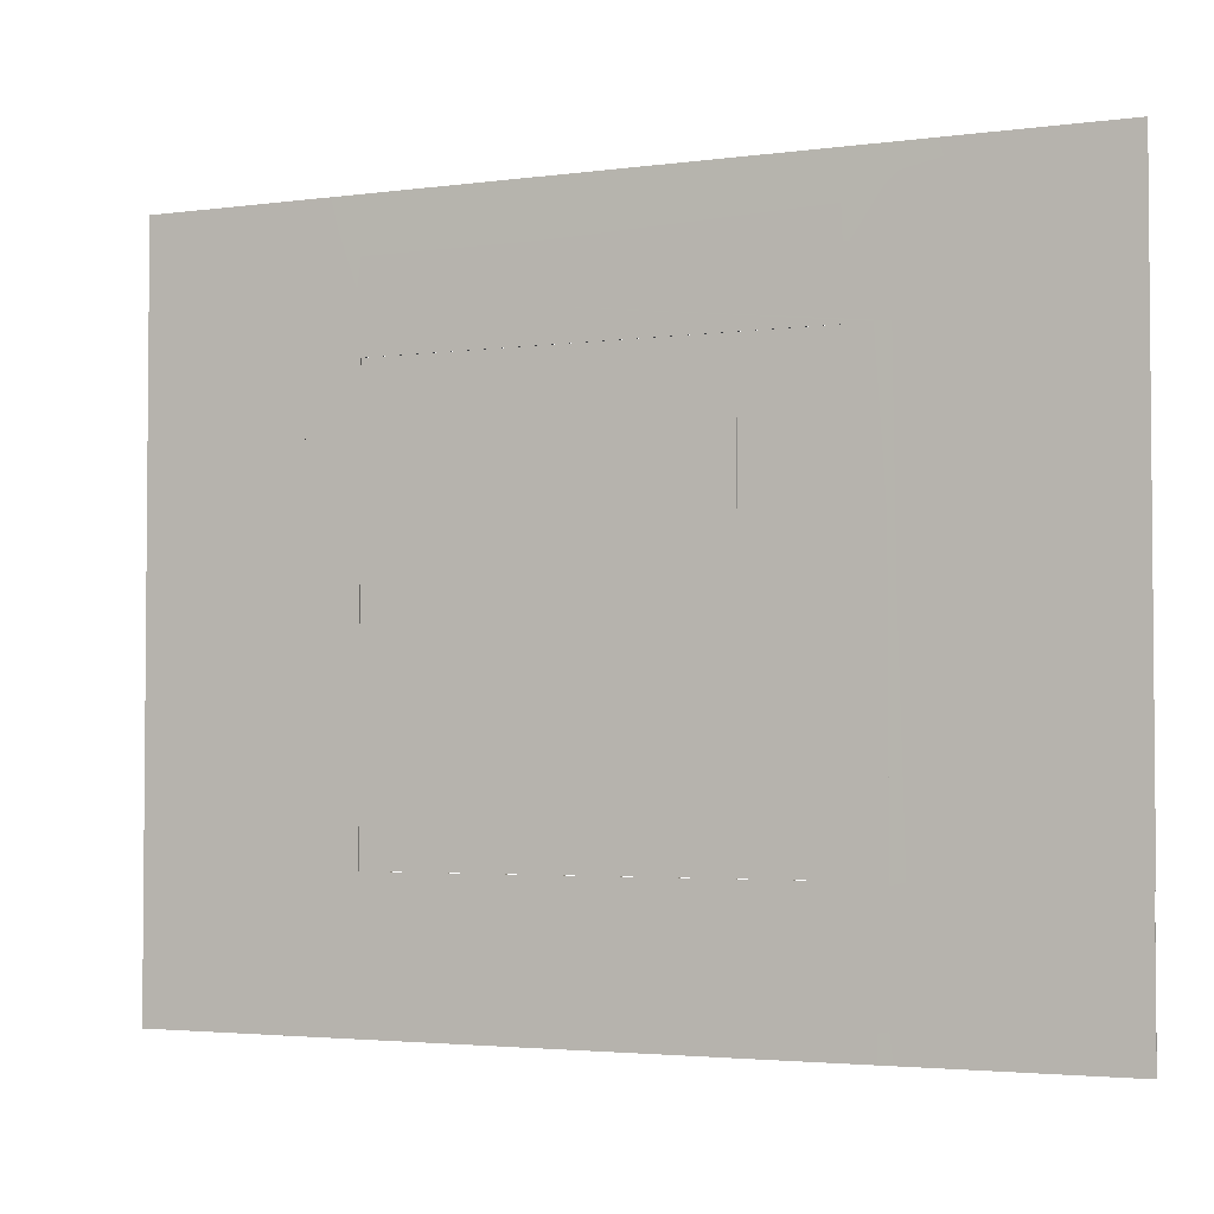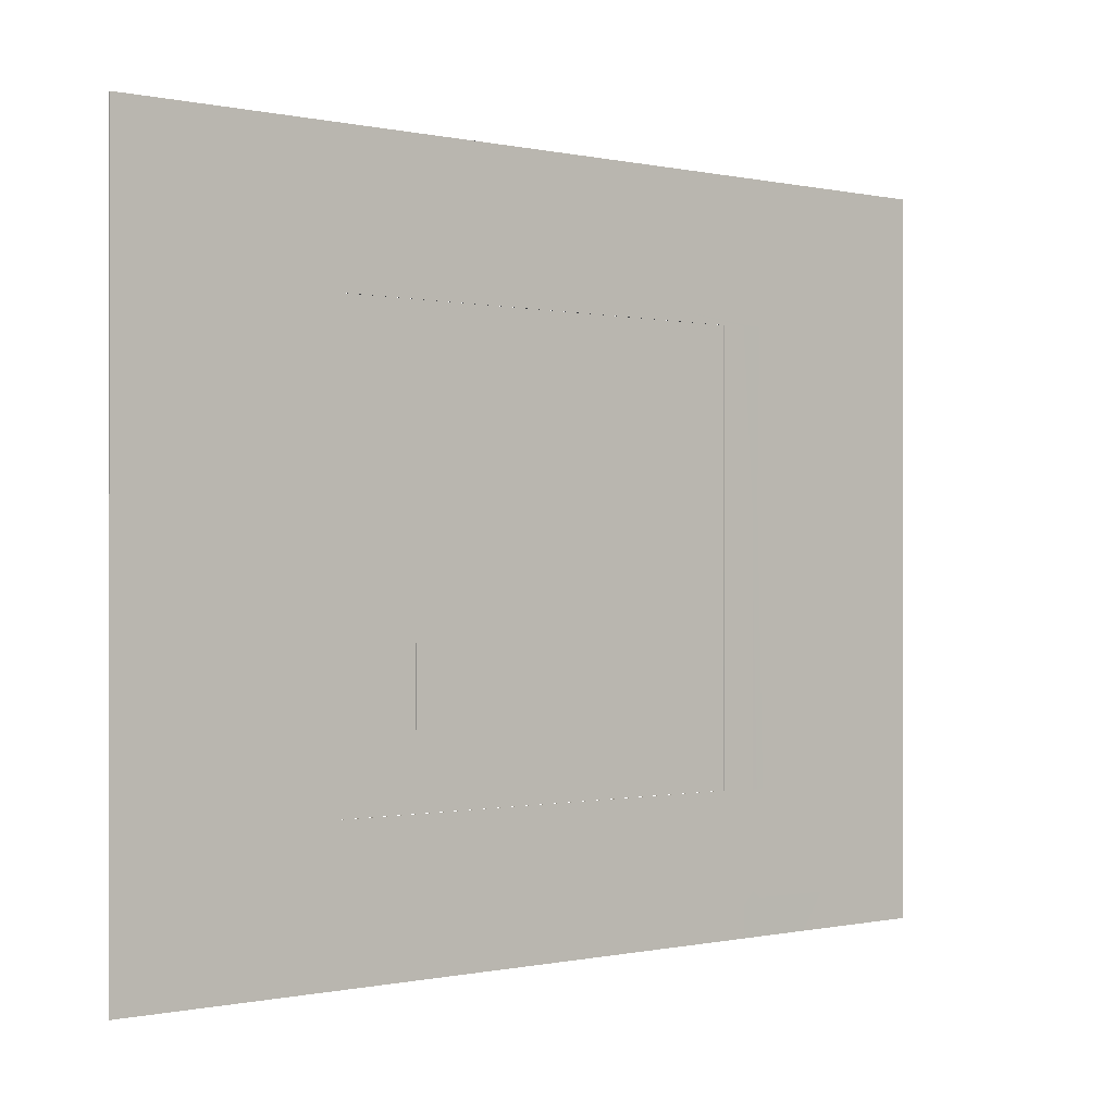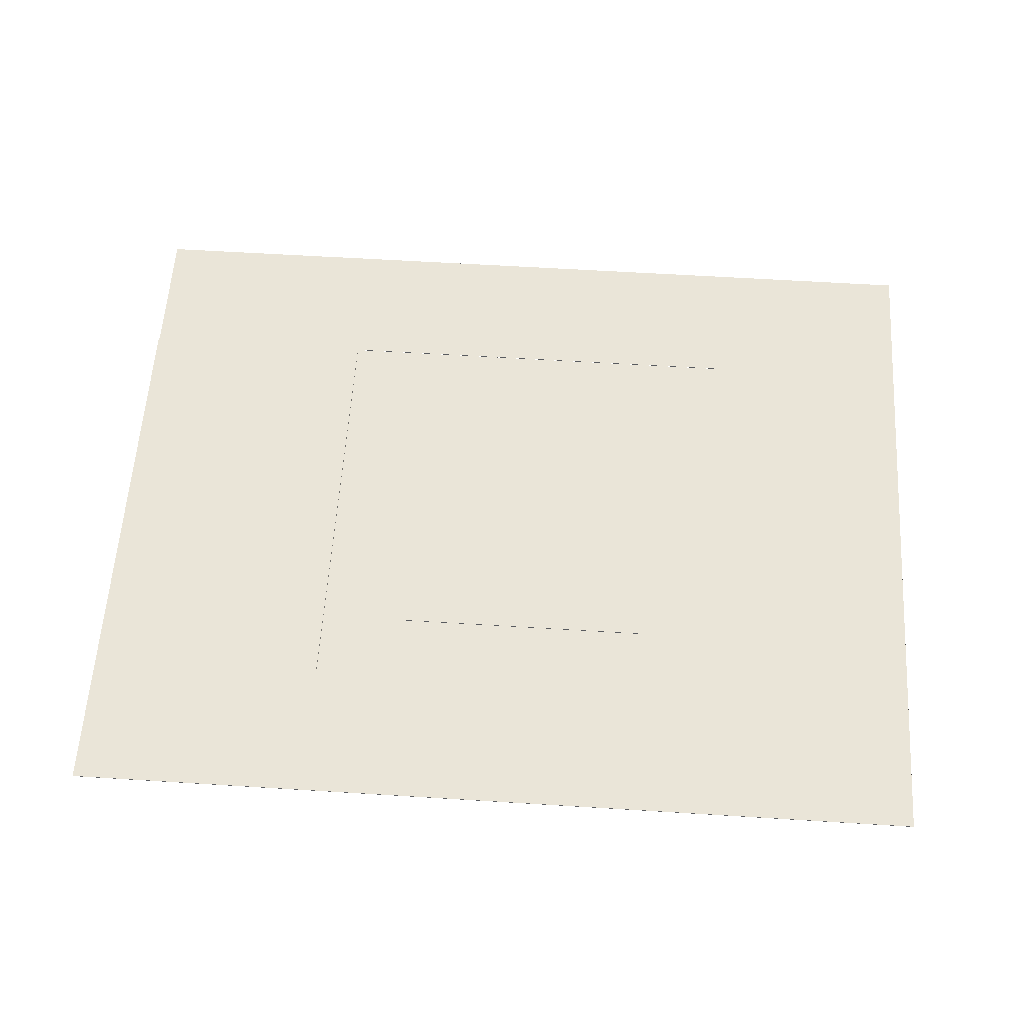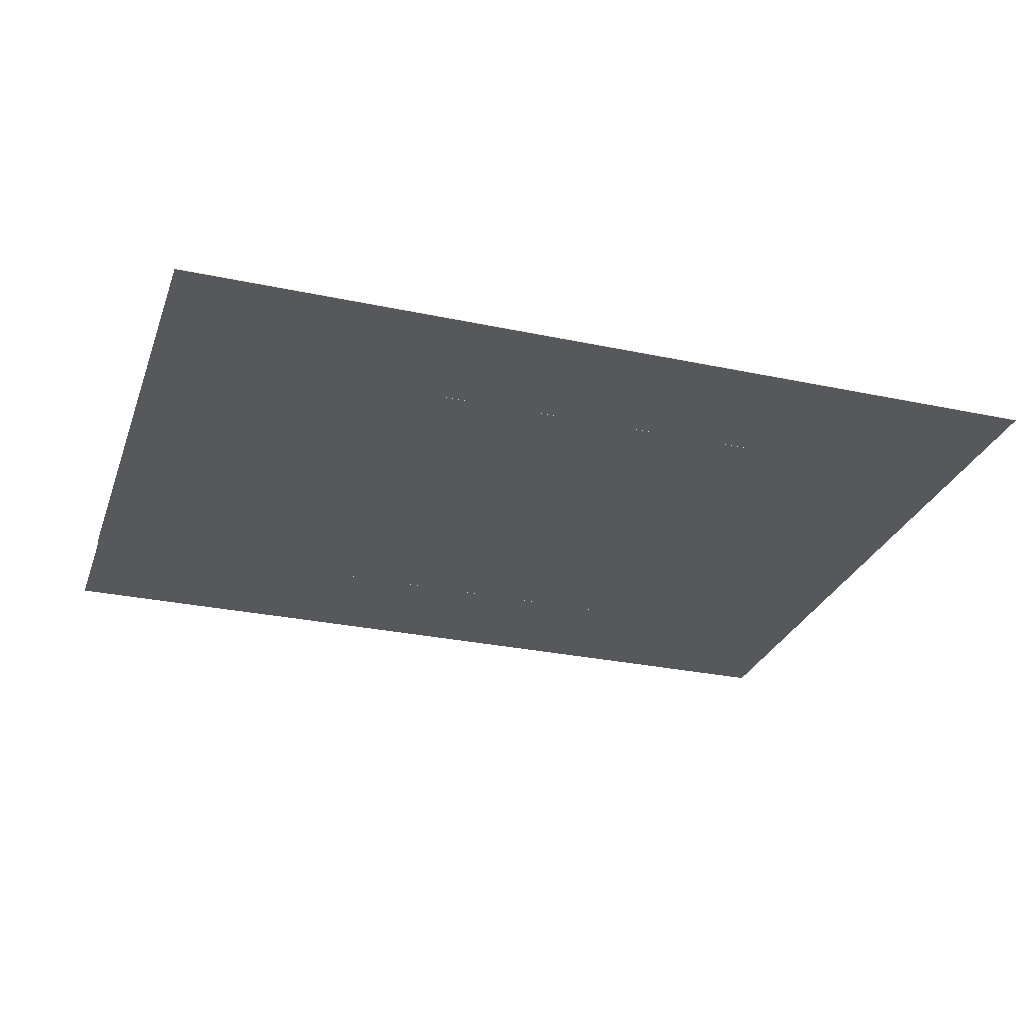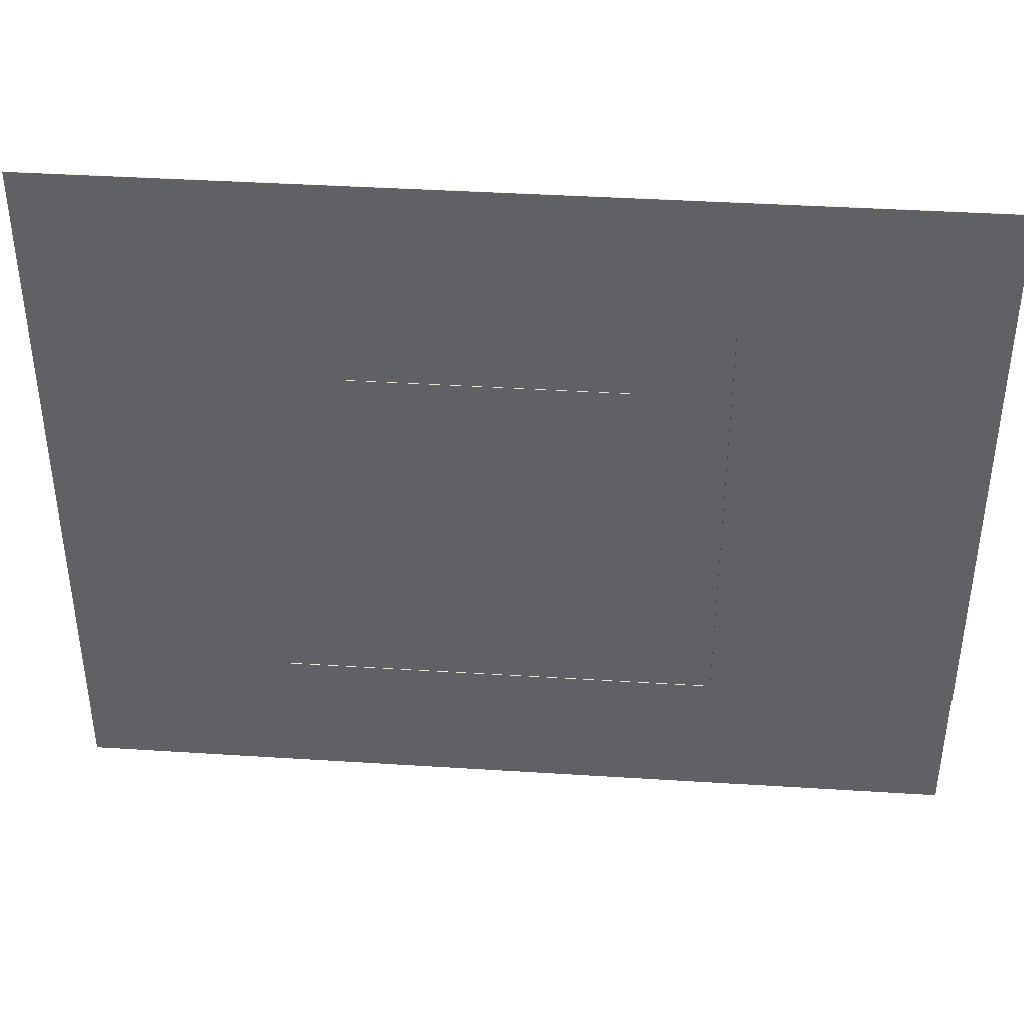
<metadata>
{"format":"obj","ext":"obj","renderer":"f3d","projection":"perspective","resolution":1024,"background":"white","views":[{"elev":-3.1,"azim":-155.2,"up":"+Z"},{"elev":-0.3,"azim":140.6,"up":"+Z"},{"elev":59.0,"azim":3.7,"up":"+Y"},{"elev":-28.5,"azim":-17.8,"up":"+Y"},{"elev":39.9,"azim":-175.5,"up":"+Z"}]}
</metadata>
<code>
v -1363 -7.518 5623
v 6849 -7.518 5623
v -1365 -1.482 5623
v 6849 -1.482 5623
v -1355 -1.482 -962.6
v 6849 -1.482 -962.6
v -1355 -7.518 -962.6
v 6849 -7.518 -962.6
v 889.7 -0.1496 -962.6
v 889.7 -6.185 -962.6
v 892.4 -7.518 5623
v 891.4 -1.482 5623
v 870.3 -0.1496 -962.6
v 871.8 -6.458 -962.6
v 873 -7.518 5623
v 872 -1.482 5623
v 398.6 -1.482 5623
v 408.5 -1.482 -962.6
v 408.5 -7.518 -962.6
v 400.6 -7.518 5623
v 6849 -1.482 4331
v 884.6 -0.1496 4331
v 865.2 -0.1496 4331
v -1365 -1.482 4331
v -1363 -7.518 4331
v 408.5 -7.518 4331
v 867.8 -6.458 4331
v 886.1 -6.458 4331
v 6849 -7.518 4331
v 6849 -1.482 4350
v 884.6 -0.1496 4350
v 865.2 -0.1496 4350
v 398.6 -1.482 4350
v -1365 -1.482 4350
v -1363 -7.518 4350
v 400.6 -7.518 4350
v 867.8 -6.458 4350
v 887.2 -6.458 4350
v 6849 -7.518 4350
v 6849 -1.482 4799
v 884.6 -0.1496 4799
v 865.2 -0.1496 4799
v -1365 -1.482 4799
v -1363 -7.518 4799
v 408.5 -7.518 4799
v 867.8 -6.458 4799
v 887.2 -6.458 4799
v 6849 -7.518 4799
v 4861 -0.1496 4799
v 4868 -1.482 5623
v 4869 -7.518 5623
v 4863 -6.458 4799
v 4863 -6.458 4350
v 4863 -6.458 4331
v 4866 -6.185 -962.6
v 4866 -0.1496 -962.6
v 4861 -0.1496 4331
v 4861 -0.1496 4350
v 4900 -0.1496 4799
v 4907 -1.482 5623
v 4908 -7.518 5623
v 4902 -6.458 4799
v 4902 -6.458 4350
v 4902 -6.458 4331
v 4906 -6.458 -962.6
v 4905 -0.1496 -962.6
v 4900 -0.1496 4331
v 4900 -0.1496 4350
v 5362 -0.1496 4799
v 5373 -1.482 5623
v 5373 -7.518 5623
v 5364 -6.458 4799
v 5364 -6.458 4350
v 5364 -6.458 4331
v 5368 -6.458 -962.6
v 5367 -0.1496 -962.6
v 5362 -0.1496 4331
v 5362 -0.1496 4350
v 5362 -0.1496 328.8
v 6849 -1.482 328.8
v 6849 -7.518 328.8
v 5364 -6.458 328.8
v 4902 -6.458 328.8
v 4862 -6.185 328.8
v 885.6 -6.185 328.8
v 867.8 -6.458 328.8
v 400.6 -7.518 328.8
v -1363 -7.518 328.8
v -1365 -1.482 328.8
v 398.6 -1.482 328.8
v 865.2 -0.1496 328.8
v 884.6 -0.1496 328.8
v 4861 -0.1496 328.8
v 4900 -0.1496 328.8
v 5362 -0.1496 296.2
v 6849 -1.482 296.2
v 6849 -7.518 296.2
v 5364 -6.458 296.2
v 4902 -6.458 296.2
v 4862 -6.185 296.2
v 885.6 -6.185 296.2
v 867.8 -6.458 296.2
v 408.5 -7.518 296.2
v -1355 -7.518 296.2
v -1355 -1.482 296.2
v 865.2 -0.1496 296.2
v 884.6 -0.1496 296.2
v 4861 -0.1496 296.2
v 4900 -0.1496 296.2
v 5362 -0.1496 -133.2
v 6849 -1.482 -133.2
v 6849 -7.518 -133.2
v 5364 -6.458 -133.2
v 4902 -6.458 -133.2
v 4862 -6.185 -133.2
v 885.6 -6.185 -133.2
v 867.8 -6.458 -133.2
v 408.5 -7.518 -133.2
v -1355 -7.518 -133.2
v -1355 -1.482 -133.2
v 865.2 -0.1496 -133.2
v 884.6 -0.1496 -133.2
v 4861 -0.1496 -133.2
v 4900 -0.1496 -133.2
v 540.1 -0.1496 -133.2
v 545.2 -0.1496 -962.6
v 546.7 -6.458 -962.6
v 542.7 -6.458 -133.2
v 542.7 -6.458 296.2
v 542.7 -6.458 328.8
v 542.7 -6.458 4331
v 542.7 -6.458 4350
v 542.7 -6.458 4799
v 543.8 -7.518 5623
v 541.7 -1.482 5623
v 540.1 -0.1496 4799
v 540.1 -0.1496 4350
v 540.1 -0.1496 4331
v 540.1 -0.1496 328.8
v 540.1 -0.1496 296.2
v 871.9 -6.678 4330
v 4872 -6.678 4330
v 871.9 -6.178 4330
v 4872 -6.178 4330
v 871.9 -6.178 330.3
v 4872 -6.178 330.3
v 871.9 -6.678 330.3
v 4872 -6.678 330.3
v 1695 -6.178 330.3
v 1695 -6.678 330.3
v 1695 -6.678 4330
v 1695 -6.178 4330
v 4156 -6.178 330.3
v 4156 -6.678 330.3
v 4156 -6.678 4330
v 4156 -6.178 4330
v 4156 -6.178 984.5
v 1695 -6.178 984.5
v 871.9 -6.178 984.5
v 871.9 -6.678 984.5
v 1695 -6.678 984.5
v 4156 -6.678 984.5
v 4872 -6.678 984.5
v 4872 -6.178 984.5
v 4156 -6.178 3697
v 1695 -6.178 3697
v 871.9 -6.178 3697
v 871.9 -6.678 3697
v 1695 -6.678 3697
v 4156 -6.678 3697
v 4872 -6.678 3697
v 4872 -6.178 3697
v 4157 -6.178 3697
v 4157 -6.178 4330
v 4157 -6.678 4330
v 4157 -6.678 3697
v 4157 -6.678 984.5
v 4157 -6.678 330.3
v 4157 -6.178 330.3
v 4157 -6.178 984.5
v 1695 0.8216 3697
v 1695 0.8216 984.5
v 4156 0.8216 3697
v 4156 0.8216 984.5
f 20 17 1
f 1 17 3
f 137 33 136
f 34 43 33
f 3 17 43
f 135 136 17
f 17 136 43
f 136 33 43
f 5 18 7
f 7 18 19
f 1 44 20
f 134 20 133
f 133 20 45
f 20 44 45
f 2 48 4
f 4 48 40
f 44 1 43
f 43 1 3
f 76 6 75
f 75 6 8
f 48 2 72
f 2 71 72
f 71 61 72
f 72 61 62
f 70 71 4
f 4 71 2
f 4 40 70
f 40 69 70
f 70 69 60
f 69 59 60
f 13 9 14
f 14 9 10
f 15 46 11
f 11 46 47
f 16 15 12
f 12 15 11
f 18 126 19
f 19 126 127
f 17 20 135
f 135 20 134
f 6 76 111
f 76 110 111
f 111 110 96
f 79 80 95
f 80 96 95
f 96 110 95
f 89 90 105
f 5 120 18
f 139 140 90
f 126 18 125
f 18 120 125
f 120 105 125
f 140 125 90
f 105 90 125
f 7 119 5
f 5 119 120
f 7 19 119
f 119 19 118
f 19 127 118
f 127 128 118
f 128 129 118
f 129 103 118
f 118 103 119
f 103 104 119
f 116 117 10
f 10 117 14
f 8 112 75
f 75 112 113
f 113 112 98
f 112 97 98
f 111 112 6
f 6 112 8
f 137 138 33
f 139 90 138
f 89 24 90
f 34 33 24
f 138 90 33
f 33 90 24
f 25 35 24
f 24 35 34
f 26 36 25
f 25 36 35
f 36 26 132
f 132 26 131
f 38 37 28
f 28 37 27
f 30 39 21
f 21 39 29
f 69 40 78
f 40 30 78
f 78 30 77
f 30 21 77
f 77 21 79
f 21 80 79
f 35 44 34
f 34 44 43
f 35 36 44
f 44 36 45
f 133 45 132
f 132 45 36
f 47 46 38
f 38 46 37
f 48 72 39
f 72 73 39
f 39 73 29
f 73 74 29
f 29 74 81
f 74 82 81
f 40 48 30
f 30 48 39
f 12 11 50
f 50 11 51
f 47 52 11
f 11 52 51
f 53 52 38
f 38 52 47
f 54 53 28
f 28 53 38
f 55 115 10
f 10 115 116
f 9 56 10
f 10 56 55
f 60 59 50
f 59 49 50
f 50 49 12
f 136 135 42
f 135 16 42
f 42 16 41
f 16 12 41
f 49 41 12
f 50 51 60
f 60 51 61
f 52 62 51
f 51 62 61
f 63 62 53
f 53 62 52
f 64 63 54
f 54 63 53
f 65 114 55
f 55 114 115
f 56 66 55
f 55 66 65
f 68 67 58
f 109 108 94
f 106 91 107
f 32 31 23
f 67 94 58
f 58 94 57
f 57 94 93
f 94 108 93
f 58 57 31
f 57 22 31
f 31 22 23
f 22 92 23
f 23 92 91
f 91 92 107
f 92 93 107
f 93 108 107
f 60 61 70
f 70 61 71
f 73 72 63
f 63 72 62
f 74 73 64
f 64 73 63
f 75 113 65
f 65 113 114
f 66 76 65
f 65 76 75
f 21 29 80
f 80 29 81
f 84 83 54
f 54 83 64
f 131 26 130
f 130 26 87
f 88 87 25
f 25 87 26
f 89 88 24
f 24 88 25
f 80 81 96
f 96 81 97
f 81 82 97
f 97 82 98
f 100 99 84
f 84 99 83
f 101 100 85
f 85 100 84
f 85 86 101
f 101 86 102
f 87 103 130
f 130 103 129
f 103 87 104
f 104 87 88
f 104 88 105
f 105 88 89
f 96 97 111
f 111 97 112
f 114 113 99
f 113 98 99
f 99 98 83
f 98 82 83
f 82 74 83
f 74 64 83
f 115 114 100
f 100 114 99
f 116 115 101
f 101 115 100
f 101 102 116
f 116 102 117
f 120 119 105
f 105 119 104
f 125 121 126
f 126 121 13
f 121 122 13
f 13 122 9
f 122 123 9
f 76 66 110
f 110 66 124
f 66 56 124
f 124 56 123
f 123 56 9
f 126 13 127
f 127 13 14
f 128 127 117
f 117 127 14
f 102 129 117
f 117 129 128
f 86 130 102
f 102 130 129
f 131 130 27
f 28 27 85
f 85 27 86
f 27 130 86
f 37 132 27
f 27 132 131
f 46 133 37
f 37 133 132
f 133 46 134
f 134 46 15
f 135 134 16
f 16 134 15
f 136 42 137
f 69 78 59
f 110 124 95
f 125 140 121
f 42 41 137
f 121 140 122
f 95 124 79
f 59 78 49
f 77 79 78
f 123 122 124
f 139 138 140
f 41 49 137
f 137 49 138
f 138 49 32
f 32 49 31
f 31 49 58
f 32 23 138
f 138 23 140
f 23 91 140
f 91 106 140
f 140 106 122
f 106 107 122
f 122 107 124
f 107 108 124
f 108 109 124
f 124 109 79
f 109 94 79
f 79 94 78
f 58 49 68
f 49 78 68
f 68 78 67
f 78 94 67
f 92 22 85
f 85 22 28
f 84 93 85
f 85 93 92
f 84 54 93
f 93 54 57
f 54 28 57
f 57 28 22
f 141 151 143
f 143 151 152
f 143 152 167
f 167 152 166
f 145 149 147
f 147 149 150
f 168 169 141
f 141 169 151
f 142 171 144
f 144 171 172
f 168 141 167
f 167 141 143
f 149 153 150
f 150 153 154
f 151 169 155
f 155 169 170
f 152 151 156
f 156 151 155
f 166 152 165
f 165 152 156
f 179 146 178
f 178 146 148
f 175 176 142
f 142 176 171
f 174 175 144
f 144 175 142
f 172 173 144
f 144 173 174
f 149 158 153
f 153 158 157
f 159 158 145
f 145 158 149
f 147 160 145
f 145 160 159
f 147 150 160
f 160 150 161
f 162 161 154
f 154 161 150
f 163 177 148
f 148 177 178
f 164 163 146
f 146 163 148
f 179 180 146
f 146 180 164
f 182 181 184
f 184 181 183
f 167 166 159
f 159 166 158
f 160 168 159
f 159 168 167
f 160 161 168
f 168 161 169
f 170 169 162
f 162 169 161
f 171 176 163
f 163 176 177
f 172 171 164
f 164 171 163
f 164 180 172
f 172 180 173
f 173 165 174
f 174 165 156
f 156 155 174
f 174 155 175
f 155 170 175
f 175 170 176
f 177 176 162
f 162 176 170
f 178 177 154
f 154 177 162
f 153 179 154
f 154 179 178
f 153 157 179
f 179 157 180
f 173 180 165
f 165 180 157
f 158 166 182
f 182 166 181
f 166 165 181
f 181 165 183
f 165 157 183
f 183 157 184
f 157 158 184
f 184 158 182

</code>
